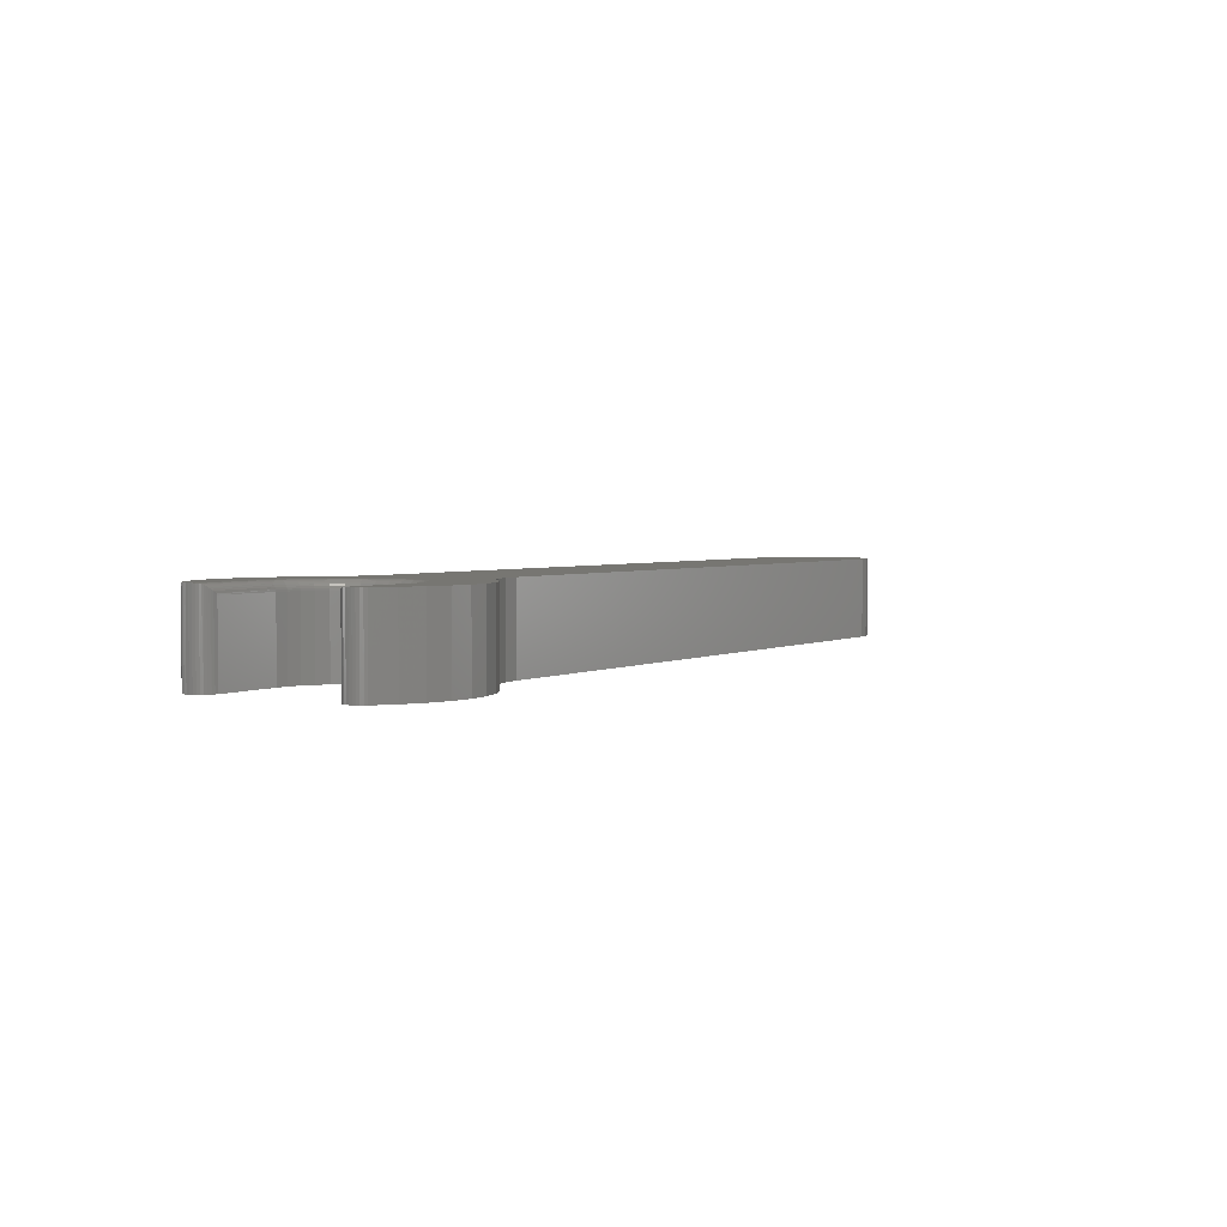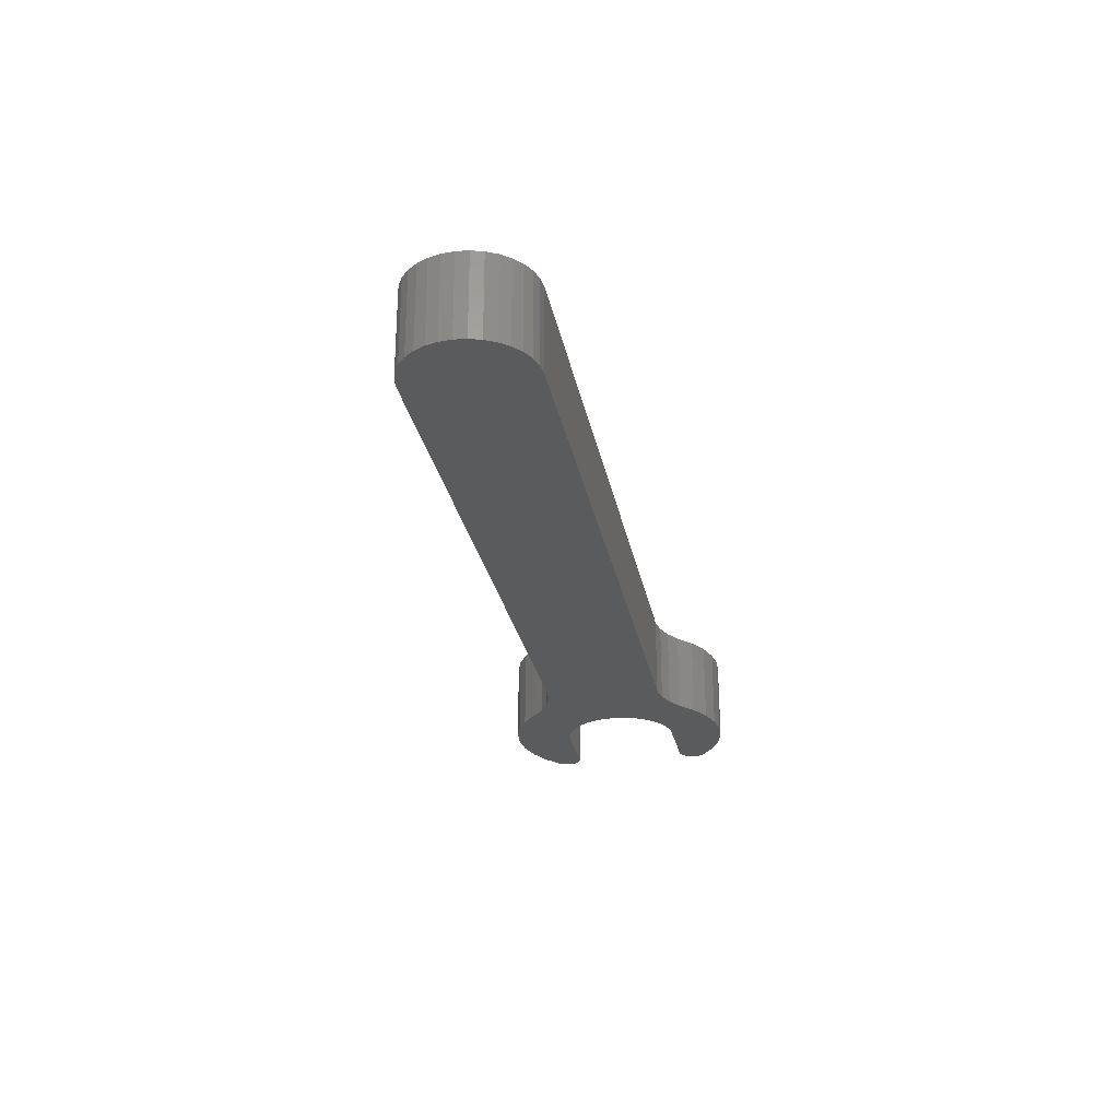
<metadata>
{"format":"stl","ext":"stl","renderer":"f3d","projection":"perspective","resolution":1024,"background":"white","views":[{"elev":3.0,"azim":121.8,"up":"+Y"},{"elev":-26.5,"azim":-79.6,"up":"+Y"}]}
</metadata>
<code>
# stl→obj: 314 verts, 624 faces
v 0.6789 -4.879e-19 -0.0625
v 0.7452 -5.844e-05 -0.06155
v 0.7465 2.034e-19 -0.06485
v 0.7456 3.502e-19 -0.0625
v 0.7468 4.967e-20 -0.06731
v 0.655 5.821e-18 0.09212
v 0.6734 6.001e-18 0.095
v 0.692 5.957e-18 0.09429
v 0.71 5.691e-18 0.09004
v 0.6376 5.425e-18 0.08577
v 0.727 5.213e-18 0.08239
v 0.6217 4.826e-18 0.07619
v 0.7421 7.58e-18 0.07163
v 0.6674 6.826e-18 0.05462
v 0.5818 9.369e-18 0.05034
v 0.5955 9.707e-18 0.05575
v 0.6563 6.616e-18 0.05126
v 0.5674 9.204e-18 0.04771
v -0.02851 2.665e-18 0.0393
v -0.01964 2.961e-18 0.04404
v 0.6371 5.816e-18 0.03844
v -0.03629 2.266e-18 0.03291
v 0.6298 5.256e-18 0.02948
v -0.04267 1.78e-18 0.02514
v 0.6243 4.618e-18 0.01926
v -0.04741 1.226e-18 0.01627
v 0.621 3.925e-18 0.008164
v -0.05033 6.252e-19 0.00664
v 0.6198 3.205e-18 -0.003372
v -0.05132 -8.345e-34 -0.003372
v -0.05033 -6.252e-19 -0.01338
v 0.621 2.484e-18 -0.01491
v -0.04741 -1.226e-18 -0.02301
v 0.6243 1.792e-18 -0.026
v -0.04267 -1.78e-18 -0.03188
v 0.6298 1.153e-18 -0.03622
v -0.03629 -2.266e-18 -0.03966
v -0.02851 -2.665e-18 -0.04604
v 0.6371 5.936e-19 -0.04518
v -0.01964 -2.961e-18 -0.05078
v 0.5826 -2.43e-18 -0.06103
v 0.5679 -2.139e-18 -0.05638
v 0.6563 -2.068e-19 -0.058
v 0.6674 -4.169e-19 -0.06136
v 0.6388 -5.558e-18 -0.0986
v 0.6224 -5.02e-18 -0.08998
v 0.7276 -5.02e-18 -0.08998
v 0.7112 -5.558e-18 -0.0986
v 0.6565 -5.889e-18 -0.1039
v 0.6935 -5.889e-18 -0.1039
v 0.675 -6.001e-18 -0.1057
v 0.6789 6.897e-18 0.05576
v 0.7465 6.735e-18 0.05811
v 0.7456 6.589e-18 0.05576
v 0.6079 4.048e-18 0.06373
v 0.7438 7.469e-18 0.06985
v 0.7452 7.34e-18 0.06778
v 0.7462 7.197e-18 0.06549
v 0.7468 7.045e-18 0.06306
v 0.7468 6.889e-18 0.06057
v 0.6461 6.275e-18 0.04579
v -0.01001 3.143e-18 0.04696
v 6.284e-18 6.409e-18 0.04794
v 0.5526 9.219e-18 0.04794
v 0.6461 1.344e-19 -0.05254
v 0.5526 -2.113e-33 -0.05469
v 0 0 -0.05469
v -0.01001 -3.143e-18 -0.0537
v 0.5961 -2.893e-18 -0.06846
v 0.7468 -1.058e-19 -0.0698
v 0.7462 -2.577e-19 -0.07223
v 0.7452 -4.007e-19 -0.07452
v 0.7438 -5.299e-19 -0.07659
v 0.6079 -3.512e-18 -0.07837
v 0.7421 -4.295e-18 -0.07837
v 0.7342 -0.07031 0.04794
v 0.7372 -0.005022 0.04846
v 0.7366 -0.07031 0.04831
v 0.7342 -0.007812 0.04794
v 0.7445 -0.07031 0.05381
v 0.743 -0.07031 0.05191
v 0.7437 -0.0006239 0.0527
v 0.7401 -0.002877 0.0497
v 0.7414 -0.001971 0.05057
v 0.7411 -0.07031 0.05033
v 0.739 -0.07031 0.04912
v 0.7387 -0.003904 0.04899
v 0.7348 -0.00691 0.048
v 0.7421 -0.07031 0.07163
v 0.7438 -0.07031 0.06988
v 0.7452 -0.07031 0.06784
v 0.7462 -0.07031 0.06558
v 0.7467 -0.07031 0.06319
v 0.7469 -0.07031 0.06073
v 0.7465 -0.07031 0.0583
v 0.7457 -0.07031 0.05597
v 0.7446 -0.0002238 0.0539
v 0.7426 -0.001212 0.05158
v 0.6789 -0.07031 0.04794
v 0.6789 -0.007812 0.04794
v 0.6276 -0.007812 -0.003372
v 0.6286 -0.07031 -0.01338
v 0.6286 -0.007812 -0.01338
v 0.6315 -0.07031 -0.02301
v 0.6315 -0.007812 -0.02301
v 0.6363 -0.07031 -0.03188
v 0.6363 -0.007812 -0.03188
v 0.6427 -0.07031 -0.03966
v 0.6427 -0.007812 -0.03966
v 0.6504 -0.07031 -0.04604
v 0.6504 -0.007812 -0.04604
v 0.6593 -0.07031 -0.05078
v 0.6593 -0.007812 -0.05078
v 0.6689 -0.07031 -0.0537
v 0.6689 -0.007812 -0.0537
v 0.6789 -0.07031 -0.05469
v 0.6789 -0.007812 -0.05469
v 0.6276 -0.07031 -0.003372
v 0.6286 -0.007812 0.00664
v 0.6286 -0.07031 0.00664
v 0.6315 -0.007812 0.01627
v 0.6315 -0.07031 0.01627
v 0.6363 -0.007812 0.02514
v 0.6363 -0.07031 0.02514
v 0.6427 -0.007812 0.03291
v 0.6427 -0.07031 0.03291
v 0.6504 -0.007812 0.0393
v 0.6504 -0.07031 0.0393
v 0.6593 -0.007812 0.04404
v 0.6593 -0.07031 0.04404
v 0.6689 -0.007812 0.04696
v 0.6689 -0.07031 0.04696
v 0.7342 -0.07031 -0.05469
v 0.7342 -0.007812 -0.05469
v 0.7366 -0.07031 -0.05506
v 0.7357 -0.0062 -0.05486
v 0.7372 -0.005022 -0.0552
v 0.739 -0.07031 -0.05586
v 0.7387 -0.003904 -0.05574
v 0.7401 -0.002877 -0.05644
v 0.7411 -0.07031 -0.05707
v 0.7437 -0.0006239 -0.05944
v 0.7426 -0.001212 -0.05832
v 0.743 -0.07031 -0.05866
v 0.7445 -0.07031 -0.06056
v 0.7457 -0.07031 -0.06271
v 0.7414 -0.001971 -0.05731
v 0.7421 -0.07031 -0.07837
v 0.7438 -0.07031 -0.07662
v 0.7452 -0.07031 -0.07458
v 0.7462 -0.07031 -0.07233
v 0.7467 -0.07031 -0.06993
v 0.7469 -0.07031 -0.06748
v 0.7465 -0.07031 -0.06504
v 0.6789 -0.0005947 -0.05951
v 0.6789 -0.0001501 -0.06098
v 0.6789 -0.006288 -0.05484
v 0.6789 -0.001317 -0.05816
v 0.6789 -0.002288 -0.05698
v 0.6789 -0.003472 -0.056
v 0.6789 -0.004823 -0.05528
v 0.6789 -0.0001501 0.05423
v 0.6789 -0.006288 0.04809
v 0.6789 -0.0005947 0.05277
v 0.6789 -0.001317 0.05142
v 0.6789 -0.002288 0.05023
v 0.6789 -0.003472 0.04926
v 0.6789 -0.004823 0.04854
v 0.6677 -0.0001501 -0.05987
v 0.668 -0.0005947 -0.05843
v 0.6683 -0.001317 -0.05711
v 0.6685 -0.002288 -0.05595
v 0.6687 -0.003472 -0.05499
v 0.6688 -0.004823 -0.05428
v 0.6689 -0.006288 -0.05385
v 0.6677 -0.0001501 0.05313
v 0.668 -0.0005947 0.05169
v 0.6683 -0.001317 0.05036
v 0.6685 -0.002288 0.0492
v 0.6687 -0.003472 0.04825
v 0.6688 -0.004823 0.04754
v 0.6689 -0.006288 0.04711
v 0.6569 -0.0001501 0.04985
v 0.6575 -0.0005947 0.04849
v 0.658 -0.001317 0.04725
v 0.6584 -0.002288 0.04615
v 0.6588 -0.003472 0.04525
v 0.6591 -0.004823 0.04459
v 0.6593 -0.006288 0.04418
v 0.6469 -0.0001501 0.04452
v 0.6478 -0.0005947 0.04331
v 0.6485 -0.001317 0.04218
v 0.6492 -0.002288 0.0412
v 0.6497 -0.003472 0.04039
v 0.6501 -0.004823 0.03979
v 0.6504 -0.006288 0.03942
v 0.6382 -0.0001501 0.03736
v 0.6393 -0.0005947 0.03632
v 0.6402 -0.001317 0.03537
v 0.641 -0.002288 0.03453
v 0.6417 -0.003472 0.03385
v 0.6422 -0.004823 0.03333
v 0.6426 -0.006288 0.03302
v 0.6311 -0.0001501 0.02863
v 0.6323 -0.0005947 0.02782
v 0.6334 -0.001317 0.02707
v 0.6344 -0.002288 0.02641
v 0.6352 -0.003472 0.02587
v 0.6358 -0.004823 0.02547
v 0.6362 -0.006288 0.02522
v 0.6257 -0.0001501 0.01867
v 0.6271 -0.0005947 0.01811
v 0.6283 -0.001317 0.01759
v 0.6294 -0.002288 0.01714
v 0.6303 -0.003472 0.01677
v 0.631 -0.004823 0.01649
v 0.6314 -0.006288 0.01632
v 0.6225 -0.0001501 0.007866
v 0.6239 -0.0005947 0.00758
v 0.6252 -0.001317 0.007317
v 0.6264 -0.002288 0.007086
v 0.6273 -0.003472 0.006896
v 0.628 -0.004823 0.006756
v 0.6285 -0.006288 0.006669
v 0.6213 -0.0001501 -0.003372
v 0.6228 -0.0005947 -0.003372
v 0.6242 -0.001317 -0.003372
v 0.6253 -0.002288 -0.003372
v 0.6263 -0.003472 -0.003372
v 0.627 -0.004823 -0.003372
v 0.6275 -0.006288 -0.003372
v 0.6225 -0.0001501 -0.01461
v 0.6239 -0.0005947 -0.01432
v 0.6252 -0.001317 -0.01406
v 0.6264 -0.002288 -0.01383
v 0.6273 -0.003472 -0.01364
v 0.628 -0.004823 -0.0135
v 0.6285 -0.006288 -0.01341
v 0.6257 -0.0001501 -0.02542
v 0.6271 -0.0005947 -0.02486
v 0.6283 -0.001317 -0.02434
v 0.6294 -0.002288 -0.02389
v 0.6303 -0.003472 -0.02351
v 0.631 -0.004823 -0.02324
v 0.6314 -0.006288 -0.02307
v 0.6311 -0.0001501 -0.03537
v 0.6323 -0.0005947 -0.03456
v 0.6334 -0.001317 -0.03381
v 0.6344 -0.002288 -0.03315
v 0.6352 -0.003472 -0.03261
v 0.6358 -0.004823 -0.03221
v 0.6362 -0.006288 -0.03196
v 0.6382 -0.0001501 -0.0441
v 0.6393 -0.0005947 -0.04307
v 0.6402 -0.001317 -0.04211
v 0.641 -0.002288 -0.04128
v 0.6417 -0.003472 -0.04059
v 0.6422 -0.004823 -0.04008
v 0.6426 -0.006288 -0.03976
v 0.6469 -0.0001501 -0.05127
v 0.6478 -0.0005947 -0.05005
v 0.6485 -0.001317 -0.04893
v 0.6492 -0.002288 -0.04794
v 0.6497 -0.003472 -0.04713
v 0.6501 -0.004823 -0.04653
v 0.6504 -0.006288 -0.04616
v 0.6569 -0.0001501 -0.05659
v 0.6575 -0.0005947 -0.05524
v 0.658 -0.001317 -0.05399
v 0.6584 -0.002288 -0.0529
v 0.6588 -0.003472 -0.052
v 0.6591 -0.004823 -0.05133
v 0.6593 -0.006288 -0.05092
v 0.692 -0.07031 0.09429
v 0.6734 -0.07031 0.095
v 0.655 -0.07031 0.09212
v 0.71 -0.07031 0.09004
v 0.6376 -0.07031 0.08577
v 0.727 -0.07031 0.08239
v 0.6217 -0.07031 0.07619
v 0.5818 -0.07031 0.05034
v -0.02851 -0.07031 0.0393
v -0.03629 -0.07031 0.03291
v -0.04267 -0.07031 0.02514
v -0.04741 -0.07031 0.01627
v -0.05033 -0.07031 0.00664
v -0.04741 -0.07031 -0.02301
v -0.04267 -0.07031 -0.03188
v -0.03629 -0.07031 -0.03966
v -0.02851 -0.07031 -0.04604
v -0.01964 -0.07031 -0.05078
v 0.5826 -0.07031 -0.06103
v 0.7276 -0.07031 -0.08998
v 0.6224 -0.07031 -0.08998
v 0.6388 -0.07031 -0.0986
v 0.7112 -0.07031 -0.0986
v 0.6565 -0.07031 -0.1039
v 0.6935 -0.07031 -0.1039
v 0.675 -0.07031 -0.1057
v 0.6079 -0.07031 0.06373
v 0.5955 -0.07031 0.05575
v 0.5674 -0.07031 0.04771
v -0.01964 -0.07031 0.04404
v 0.5526 -0.07031 0.04794
v 6.284e-18 -0.07031 0.04794
v -0.01001 -0.07031 0.04696
v 0.5679 -0.07031 -0.05638
v 0.5526 -0.07031 -0.05469
v -0.01001 -0.07031 -0.0537
v 0 -0.07031 -0.05469
v 0.5961 -0.07031 -0.06846
v 0.6079 -0.07031 -0.07837
v -0.05132 -0.07031 -0.003372
v -0.05033 -0.07031 -0.01338
f 1 2 3
f 4 3 2
f 3 5 1
f 6 7 8
f 9 6 8
f 10 6 9
f 11 10 9
f 12 10 11
f 12 11 13
f 14 15 16
f 17 15 14
f 18 15 17
f 19 20 21
f 22 19 21
f 23 22 21
f 24 22 23
f 25 24 23
f 25 26 24
f 26 25 27
f 27 28 26
f 28 27 29
f 30 28 29
f 31 30 29
f 32 31 29
f 33 31 32
f 34 33 32
f 35 33 34
f 36 35 34
f 36 37 35
f 38 37 36
f 39 38 36
f 40 38 39
f 41 42 43
f 44 41 43
f 45 46 47
f 48 45 47
f 49 45 48
f 50 49 48
f 51 49 50
f 52 14 16
f 52 16 53
f 52 53 54
f 55 12 13
f 55 13 56
f 55 56 57
f 55 57 58
f 55 58 59
f 55 59 60
f 55 60 53
f 55 53 16
f 61 21 20
f 61 20 62
f 61 62 63
f 61 63 64
f 61 64 18
f 61 18 17
f 65 43 42
f 65 42 66
f 65 66 67
f 65 67 68
f 65 68 40
f 65 40 39
f 69 41 44
f 69 44 1
f 69 1 5
f 69 5 70
f 69 70 71
f 69 71 72
f 69 72 73
f 69 73 74
f 73 75 74
f 74 75 47
f 74 47 46
f 76 77 78
f 76 79 77
f 80 81 82
f 83 84 85
f 85 86 83
f 83 86 87
f 87 86 78
f 87 78 77
f 79 88 77
f 13 89 56
f 56 89 90
f 56 90 57
f 57 90 91
f 57 91 58
f 58 91 92
f 58 92 59
f 59 92 93
f 59 93 60
f 60 93 94
f 60 94 53
f 53 94 95
f 53 95 54
f 54 95 96
f 54 96 97
f 97 96 80
f 97 80 82
f 85 84 81
f 81 84 98
f 81 98 82
f 99 100 76
f 76 100 79
f 101 102 103
f 103 102 104
f 103 104 105
f 105 104 106
f 105 106 107
f 107 106 108
f 107 108 109
f 109 108 110
f 109 110 111
f 111 110 112
f 111 112 113
f 113 112 114
f 113 114 115
f 115 114 116
f 115 116 117
f 102 101 118
f 118 101 119
f 118 119 120
f 120 119 121
f 120 121 122
f 122 121 123
f 122 123 124
f 124 123 125
f 124 125 126
f 126 125 127
f 126 127 128
f 128 127 129
f 128 129 130
f 130 129 131
f 130 131 132
f 132 131 100
f 132 100 99
f 116 133 117
f 117 133 134
f 134 135 136
f 134 133 135
f 135 137 136
f 137 135 138
f 137 138 139
f 140 139 138
f 138 141 140
f 142 143 144
f 144 145 142
f 142 145 2
f 2 145 146
f 144 143 141
f 141 143 147
f 141 147 140
f 148 75 149
f 149 75 73
f 149 73 150
f 150 73 72
f 150 72 151
f 151 72 71
f 151 71 152
f 152 71 70
f 152 70 153
f 153 70 5
f 153 5 154
f 154 5 3
f 154 3 146
f 146 3 4
f 146 4 2
f 1 155 2
f 1 156 155
f 117 136 157
f 117 134 136
f 2 155 142
f 155 158 142
f 142 158 143
f 143 158 159
f 143 159 147
f 159 160 147
f 147 160 140
f 160 139 140
f 139 160 161
f 139 161 137
f 161 157 137
f 137 157 136
f 52 97 162
f 52 54 97
f 79 163 88
f 79 100 163
f 97 82 162
f 162 82 164
f 164 82 98
f 164 98 165
f 98 84 165
f 165 84 166
f 166 84 83
f 166 83 87
f 166 87 167
f 87 77 167
f 167 77 168
f 168 77 88
f 168 88 163
f 1 44 156
f 156 44 169
f 156 169 155
f 155 169 170
f 155 170 158
f 158 170 171
f 158 171 159
f 159 171 172
f 159 172 160
f 160 172 173
f 160 173 161
f 161 173 174
f 161 174 157
f 157 174 175
f 157 175 117
f 117 175 115
f 14 52 176
f 176 52 162
f 176 162 177
f 177 162 164
f 177 164 178
f 178 164 165
f 178 165 179
f 179 165 166
f 179 166 180
f 180 166 167
f 180 167 181
f 181 167 168
f 181 168 182
f 182 168 163
f 182 163 131
f 131 163 100
f 17 14 183
f 183 14 176
f 183 176 184
f 184 176 177
f 184 177 185
f 185 177 178
f 185 178 186
f 186 178 179
f 186 179 187
f 187 179 180
f 187 180 188
f 188 180 181
f 188 181 189
f 189 181 182
f 189 182 129
f 129 182 131
f 61 17 190
f 190 17 183
f 190 183 191
f 191 183 184
f 191 184 192
f 192 184 185
f 192 185 193
f 193 185 186
f 193 186 194
f 194 186 187
f 194 187 195
f 195 187 188
f 195 188 196
f 196 188 189
f 196 189 127
f 127 189 129
f 21 61 197
f 197 61 190
f 197 190 198
f 198 190 191
f 198 191 199
f 199 191 192
f 199 192 200
f 200 192 193
f 200 193 201
f 201 193 194
f 201 194 202
f 202 194 195
f 202 195 203
f 203 195 196
f 203 196 125
f 125 196 127
f 23 21 204
f 204 21 197
f 204 197 205
f 205 197 198
f 205 198 206
f 206 198 199
f 206 199 207
f 207 199 200
f 207 200 208
f 208 200 201
f 208 201 209
f 209 201 202
f 209 202 210
f 210 202 203
f 210 203 123
f 123 203 125
f 25 23 211
f 211 23 204
f 211 204 212
f 212 204 205
f 212 205 213
f 213 205 206
f 213 206 214
f 214 206 207
f 214 207 215
f 215 207 208
f 215 208 216
f 216 208 209
f 216 209 217
f 217 209 210
f 217 210 121
f 121 210 123
f 27 25 218
f 218 25 211
f 218 211 219
f 219 211 212
f 219 212 220
f 220 212 213
f 220 213 221
f 221 213 214
f 221 214 222
f 222 214 215
f 222 215 223
f 223 215 216
f 223 216 224
f 224 216 217
f 224 217 119
f 119 217 121
f 29 27 225
f 225 27 218
f 225 218 226
f 226 218 219
f 226 219 227
f 227 219 220
f 227 220 228
f 228 220 221
f 228 221 229
f 229 221 222
f 229 222 230
f 230 222 223
f 230 223 231
f 231 223 224
f 231 224 101
f 101 224 119
f 32 29 232
f 232 29 225
f 232 225 233
f 233 225 226
f 233 226 234
f 234 226 227
f 234 227 235
f 235 227 228
f 235 228 236
f 236 228 229
f 236 229 237
f 237 229 230
f 237 230 238
f 238 230 231
f 238 231 103
f 103 231 101
f 34 32 239
f 239 32 232
f 239 232 240
f 240 232 233
f 240 233 241
f 241 233 234
f 241 234 242
f 242 234 235
f 242 235 243
f 243 235 236
f 243 236 244
f 244 236 237
f 244 237 245
f 245 237 238
f 245 238 105
f 105 238 103
f 36 34 246
f 246 34 239
f 246 239 247
f 247 239 240
f 247 240 248
f 248 240 241
f 248 241 249
f 249 241 242
f 249 242 250
f 250 242 243
f 250 243 251
f 251 243 244
f 251 244 252
f 252 244 245
f 252 245 107
f 107 245 105
f 39 36 253
f 253 36 246
f 253 246 254
f 254 246 247
f 254 247 255
f 255 247 248
f 255 248 256
f 256 248 249
f 256 249 257
f 257 249 250
f 257 250 258
f 258 250 251
f 258 251 259
f 259 251 252
f 259 252 109
f 109 252 107
f 65 39 260
f 260 39 253
f 260 253 261
f 261 253 254
f 261 254 262
f 262 254 255
f 262 255 263
f 263 255 256
f 263 256 264
f 264 256 257
f 264 257 265
f 265 257 258
f 265 258 266
f 266 258 259
f 266 259 111
f 111 259 109
f 43 65 267
f 267 65 260
f 267 260 268
f 268 260 261
f 268 261 269
f 269 261 262
f 269 262 270
f 270 262 263
f 270 263 271
f 271 263 264
f 271 264 272
f 272 264 265
f 272 265 273
f 273 265 266
f 273 266 113
f 113 266 111
f 44 43 169
f 169 43 267
f 169 267 170
f 170 267 268
f 170 268 171
f 171 268 269
f 171 269 172
f 172 269 270
f 172 270 173
f 173 270 271
f 173 271 174
f 174 271 272
f 174 272 175
f 175 272 273
f 175 273 115
f 115 273 113
f 274 275 276
f 274 276 277
f 277 276 278
f 277 278 279
f 279 278 280
f 89 279 280
f 81 281 85
f 76 78 99
f 130 282 128
f 128 282 283
f 128 283 126
f 126 283 284
f 126 284 124
f 124 284 285
f 124 285 122
f 122 285 286
f 122 286 120
f 102 287 104
f 104 287 288
f 104 288 106
f 106 288 289
f 106 289 108
f 108 289 290
f 108 290 110
f 110 290 291
f 144 292 145
f 146 145 292
f 293 294 295
f 293 295 296
f 296 295 297
f 296 297 298
f 298 297 299
f 300 301 95
f 300 95 94
f 300 94 93
f 300 93 92
f 300 92 91
f 300 91 90
f 300 90 89
f 300 89 280
f 301 281 81
f 301 81 80
f 301 80 96
f 301 96 95
f 86 85 281
f 86 281 302
f 86 302 132
f 86 132 99
f 86 99 78
f 303 282 130
f 303 130 132
f 303 132 302
f 303 302 304
f 303 304 305
f 303 305 306
f 307 292 144
f 307 144 141
f 307 141 138
f 307 138 135
f 307 135 133
f 307 133 116
f 307 116 114
f 307 114 308
f 112 110 291
f 112 291 309
f 112 309 310
f 112 310 308
f 112 308 114
f 311 312 149
f 311 149 150
f 311 150 151
f 311 151 152
f 311 152 153
f 311 153 154
f 311 154 146
f 311 146 292
f 120 286 118
f 118 286 313
f 118 313 102
f 102 313 314
f 102 314 287
f 294 293 312
f 312 293 148
f 312 148 149
f 67 310 68
f 68 310 309
f 68 309 40
f 40 309 291
f 40 291 38
f 38 291 290
f 38 290 37
f 37 290 289
f 37 289 35
f 35 289 288
f 35 288 33
f 33 288 287
f 33 287 31
f 31 287 314
f 31 314 30
f 30 314 313
f 30 313 28
f 28 313 286
f 28 286 26
f 26 286 285
f 26 285 24
f 24 285 284
f 24 284 22
f 22 284 283
f 22 283 19
f 19 283 282
f 19 282 20
f 20 282 303
f 20 303 62
f 62 303 306
f 62 306 63
f 63 306 305
f 305 304 63
f 63 304 64
f 15 301 16
f 16 301 300
f 16 300 55
f 301 15 281
f 281 15 18
f 281 18 302
f 302 18 64
f 302 64 304
f 55 300 12
f 12 300 280
f 12 280 10
f 10 280 278
f 10 278 6
f 6 278 276
f 6 276 7
f 7 276 275
f 7 275 8
f 8 275 274
f 8 274 9
f 9 274 277
f 9 277 11
f 11 277 279
f 11 279 13
f 13 279 89
f 75 148 47
f 47 148 293
f 47 293 48
f 48 293 296
f 48 296 50
f 50 296 298
f 50 298 51
f 51 298 299
f 51 299 49
f 49 299 297
f 49 297 45
f 45 297 295
f 45 295 46
f 46 295 294
f 46 294 74
f 74 294 312
f 41 307 42
f 42 307 308
f 42 308 66
f 307 41 292
f 292 41 69
f 292 69 311
f 311 69 74
f 311 74 312
f 310 67 308
f 308 67 66

</code>
